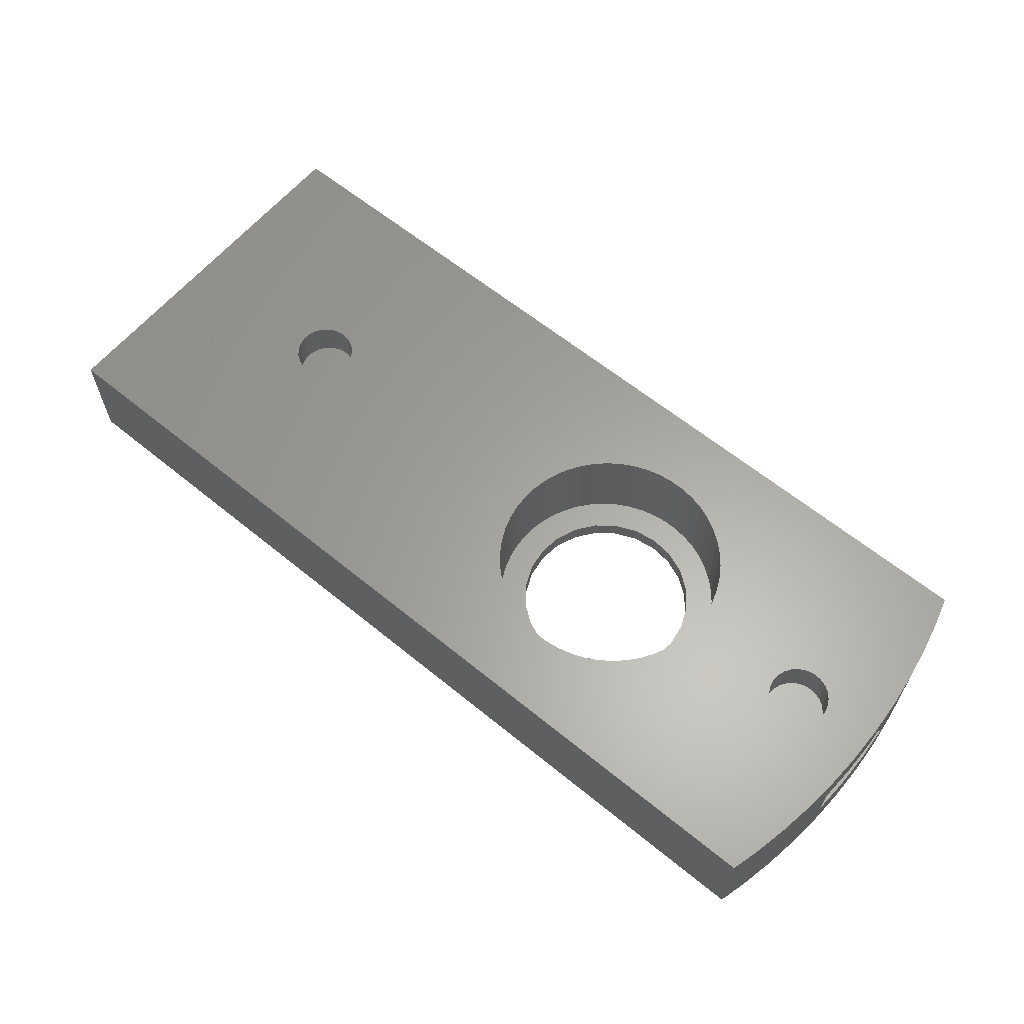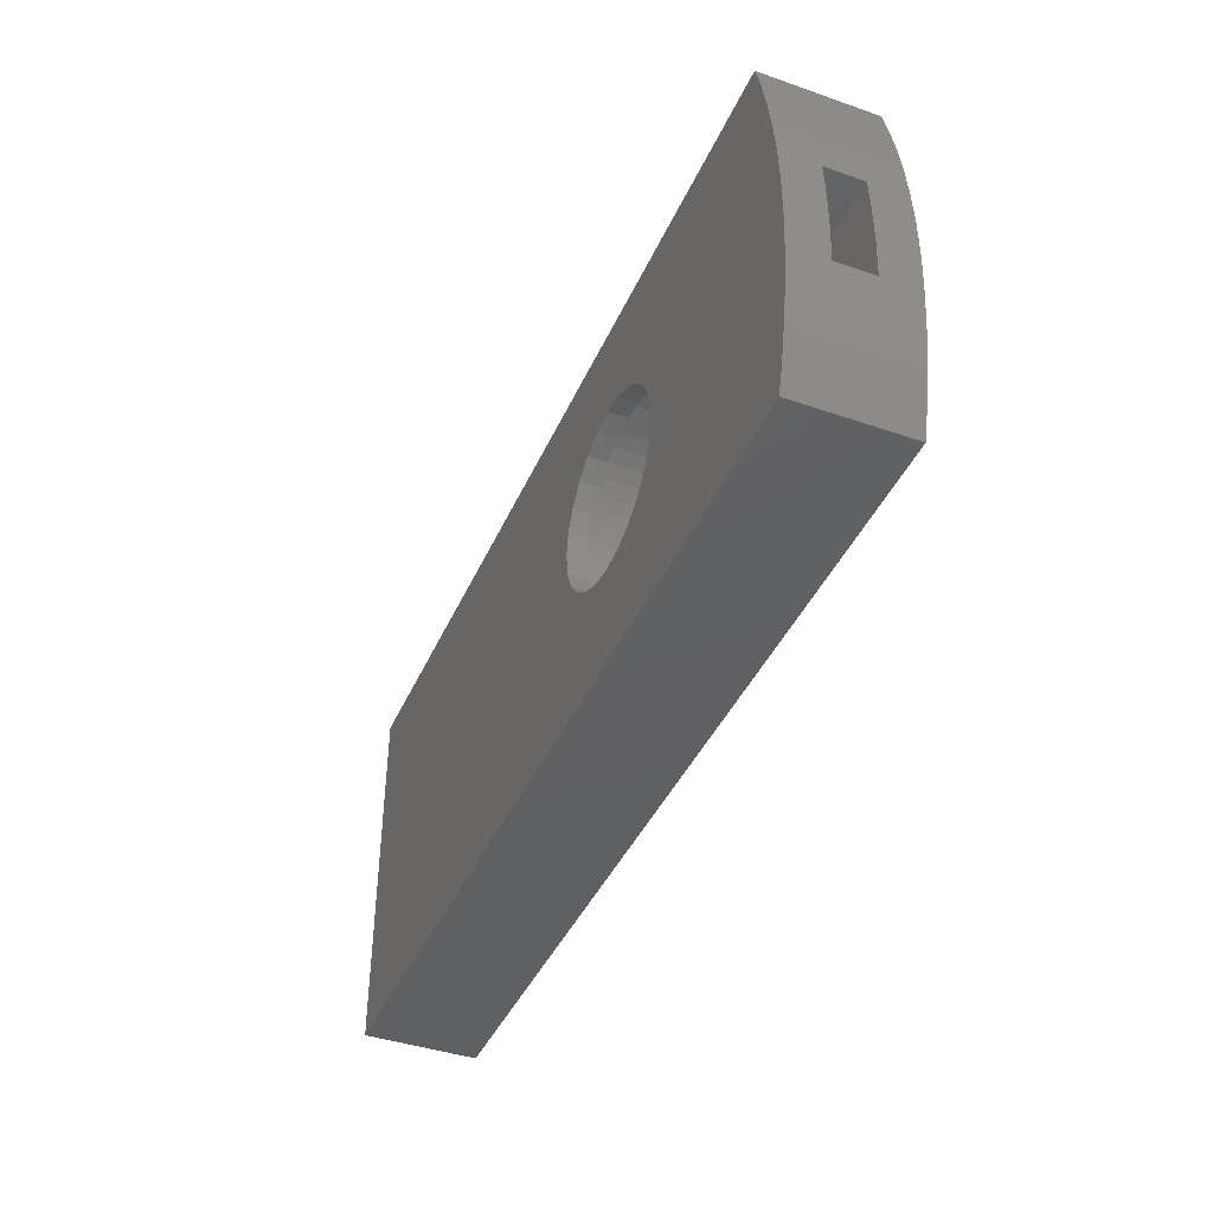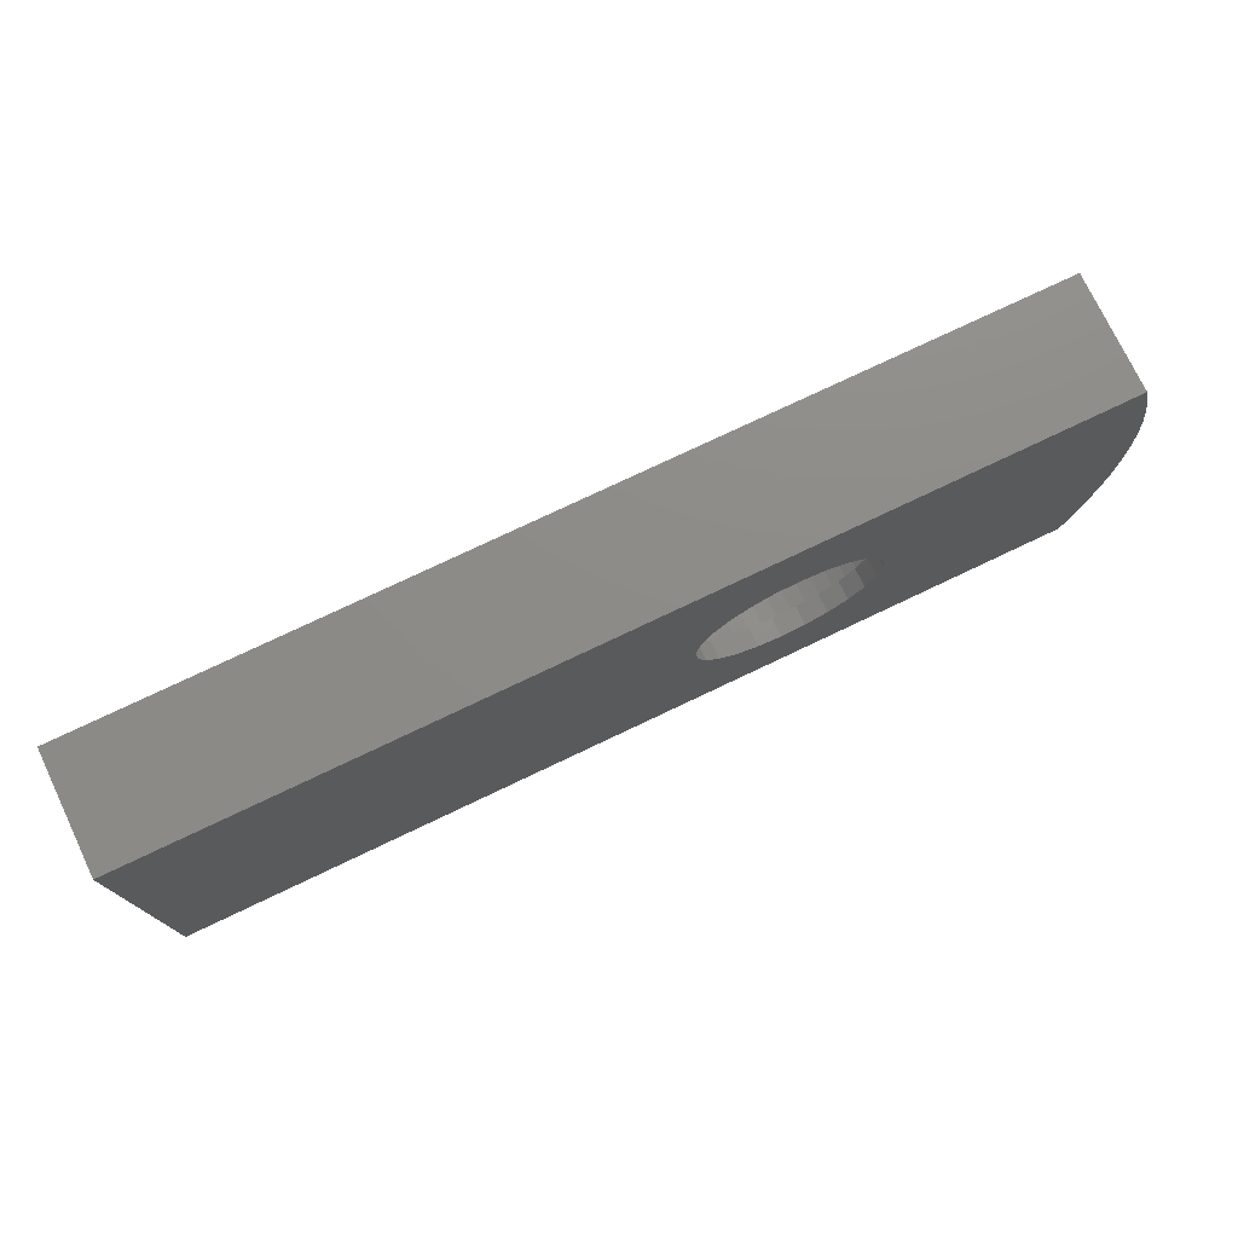
<metadata>
{"format":"stl","ext":"stl","renderer":"f3d","projection":"perspective","resolution":1024,"background":"white","views":[{"elev":62.0,"azim":-140.3,"up":"+Z"},{"elev":-41.6,"azim":-112.7,"up":"+Y"},{"elev":75.5,"azim":154.5,"up":"+Y"}]}
</metadata>
<code>
# stl→obj: 328 verts, 664 faces
v -2.374 14.13 33.34
v -2.374 17.62 33.34
v -2.381 15.88 33.34
v -2.335 18.29 33.34
v -2.335 13.46 33.34
v -2.245 19.88 33.34
v -2.245 11.87 33.34
v -2.204 11.16 33.34
v -2.204 20.59 33.34
v -1.88 23.55 33.34
v -1.88 8.198 33.34
v -1.401 5.258 33.34
v -1.401 26.49 33.34
v -0.7686 29.4 33.34
v -0.7686 2.347 33.34
v -0.1285 3.106e-15 33.34
v -0.1285 31.75 33.34
v 1.991 15.72 33.34
v 2.119 15.06 33.34
v 2.414 14.45 33.34
v 2.855 13.94 33.34
v 3.413 13.57 33.34
v 22.3 6.402 33.34
v 23.51 6.091 33.34
v 24.76 5.934 33.34
v 76.18 3.106e-15 33.34
v 4.05 13.35 33.34
v 4.722 13.3 33.34
v 21.14 6.863 33.34
v 5.383 13.43 33.34
v 5.988 13.72 33.34
v 6.497 14.16 33.34
v 20.04 7.465 33.34
v 6.874 14.72 33.34
v 7.093 15.36 33.34
v 7.141 16.03 33.34
v 19.03 8.2 33.34
v 18.12 9.057 33.34
v 17.32 10.02 33.34
v 16.65 11.08 33.34
v 16.12 12.21 33.34
v 15.73 13.4 33.34
v 15.5 14.63 33.34
v 15.42 15.88 33.34
v 26.01 5.934 33.34
v 27.25 6.091 33.34
v 28.46 6.402 33.34
v 29.62 6.863 33.34
v 30.72 7.465 33.34
v 31.73 8.2 33.34
v 32.64 9.057 33.34
v 33.44 10.02 33.34
v 34.11 11.08 33.34
v 34.64 12.21 33.34
v 35.03 13.4 33.34
v 35.26 14.63 33.34
v 35.34 15.88 33.34
v 58.62 13.92 33.34
v 58.17 14.42 33.34
v 57.87 15.03 33.34
v 57.73 15.69 33.34
v 59.18 13.55 33.34
v 59.82 13.34 33.34
v 60.5 13.3 33.34
v 61.16 13.44 33.34
v 61.76 13.74 33.34
v 62.26 14.19 33.34
v 62.63 14.75 33.34
v 62.84 15.39 33.34
v 62.88 16.06 33.34
v 24.76 25.82 33.34
v 76.18 31.75 33.34
v 23.51 25.66 33.34
v 22.3 25.35 33.34
v 3.749 18.32 33.34
v 3.143 18.03 33.34
v 2.635 17.59 33.34
v 2.258 17.03 33.34
v 2.038 16.39 33.34
v 4.41 18.45 33.34
v 21.14 24.89 33.34
v 5.082 18.4 33.34
v 5.718 18.18 33.34
v 6.276 17.81 33.34
v 6.718 17.3 33.34
v 20.04 24.28 33.34
v 7.013 16.69 33.34
v 19.03 23.55 33.34
v 18.12 22.69 33.34
v 17.32 21.73 33.34
v 16.65 20.67 33.34
v 16.12 19.54 33.34
v 15.73 18.35 33.34
v 15.5 17.12 33.34
v 26.01 25.82 33.34
v 27.25 25.66 33.34
v 28.46 25.35 33.34
v 29.62 24.89 33.34
v 30.72 24.28 33.34
v 31.73 23.55 33.34
v 32.64 22.69 33.34
v 33.44 21.73 33.34
v 34.11 20.67 33.34
v 34.64 19.54 33.34
v 35.03 18.35 33.34
v 35.26 17.12 33.34
v 58.86 18.01 33.34
v 58.35 17.56 33.34
v 57.98 17 33.34
v 57.77 16.36 33.34
v 59.46 18.31 33.34
v 60.12 18.45 33.34
v 60.79 18.41 33.34
v 61.43 18.2 33.34
v 61.99 17.83 33.34
v 62.44 17.33 33.34
v 62.74 16.72 33.34
v -2.204 20.59 23.81
v -1.88 23.55 23.81
v -0.1285 0 23.81
v 76.18 0 23.81
v 76.18 11.26 26.99
v 76.18 31.75 23.81
v 76.18 20.49 26.99
v 76.18 20.49 30.16
v 76.18 11.26 30.16
v -0.1285 31.75 23.81
v -0.7686 29.4 23.81
v -1.401 26.49 23.81
v -2.245 11.87 26.99
v -2.335 13.46 23.81
v -2.245 11.87 23.81
v -2.335 13.46 26.99
v -1.88 8.198 23.81
v -2.204 11.16 23.81
v -1.401 5.258 23.81
v -2.335 18.29 26.99
v -2.374 17.62 23.81
v -2.374 17.62 26.99
v -2.335 18.29 23.81
v -0.7686 2.347 23.81
v -2.245 19.88 30.16
v -2.21 20.49 30.16
v -2.245 19.88 26.99
v -2.245 19.88 23.81
v -2.21 20.49 26.99
v -2.381 15.88 23.81
v -2.381 15.88 26.99
v -2.335 18.29 30.16
v 18.73 19.59 23.81
v 17.99 17.74 25.4
v 17.99 17.74 23.81
v 18.73 19.59 25.4
v 29.09 22.53 25.4
v 27.24 23.26 23.81
v 29.09 22.53 23.81
v 27.24 23.26 25.4
v 30.69 21.34 25.4
v 30.69 21.34 23.81
v 31.92 19.78 25.4
v 32.71 17.96 23.81
v 32.71 17.96 25.4
v 31.92 19.78 23.81
v 33 15.99 25.4
v 32.99 15.88 23.81
v 32.99 15.88 25.4
v 33 15.99 23.81
v 23.52 8.486 25.4
v 25.49 8.256 23.81
v 23.52 8.486 23.81
v 25.49 8.256 25.4
v 29.29 9.333 25.4
v 30.85 10.57 23.81
v 29.29 9.333 23.81
v 30.85 10.57 25.4
v 32.77 14.01 25.4
v 32.04 12.16 23.81
v 32.04 12.16 25.4
v 32.77 14.01 23.81
v 17.76 15.76 23.81
v 18.05 13.79 25.4
v 18.05 13.79 23.81
v 17.76 15.76 25.4
v 19.91 21.18 23.81
v 19.91 21.18 25.4
v 18.84 11.97 23.81
v 20.07 10.41 25.4
v 20.07 10.41 23.81
v 18.84 11.97 25.4
v 25.27 23.49 25.4
v 23.3 23.21 23.81
v 25.27 23.49 23.81
v 23.3 23.21 25.4
v 21.47 22.42 23.81
v 21.47 22.42 25.4
v 21.67 9.221 25.4
v 21.67 9.221 23.81
v 27.46 8.544 25.4
v 27.46 8.544 23.81
v 15.5 14.63 25.4
v 15.5 17.12 25.4
v 15.42 15.88 25.4
v 15.73 13.4 25.4
v 15.73 18.35 25.4
v 16.12 12.21 25.4
v 16.12 19.54 25.4
v 16.65 11.08 25.4
v 16.65 20.67 25.4
v 17.32 10.02 25.4
v 17.32 21.73 25.4
v 18.12 9.057 25.4
v 19.03 8.2 25.4
v 20.04 7.465 25.4
v 21.14 6.863 25.4
v 22.3 6.402 25.4
v 23.51 6.091 25.4
v 24.76 5.934 25.4
v 26.01 5.934 25.4
v 27.25 6.091 25.4
v 28.46 6.402 25.4
v 29.62 6.863 25.4
v 30.72 7.465 25.4
v 31.73 8.2 25.4
v 32.64 9.057 25.4
v 33.44 10.02 25.4
v 18.12 22.69 25.4
v 19.03 23.55 25.4
v 20.04 24.28 25.4
v 21.14 24.89 25.4
v 22.3 25.35 25.4
v 23.51 25.66 25.4
v 24.76 25.82 25.4
v 26.01 25.82 25.4
v 27.25 25.66 25.4
v 28.46 25.35 25.4
v 29.62 24.89 25.4
v 30.72 24.28 25.4
v 31.73 23.55 25.4
v 32.64 22.69 25.4
v 33.44 21.73 25.4
v 34.11 11.08 25.4
v 34.11 20.67 25.4
v 34.64 12.21 25.4
v 34.64 19.54 25.4
v 35.03 13.4 25.4
v 35.03 18.35 25.4
v 35.26 14.63 25.4
v 35.26 17.12 25.4
v 35.34 15.88 25.4
v 62.26 14.19 30.16
v 62.63 14.75 30.16
v 62.84 15.39 30.16
v 62.88 16.06 30.16
v 62.74 16.72 30.16
v 62.44 17.33 30.16
v 61.99 17.83 30.16
v 61.43 18.2 30.16
v 60.79 18.41 30.16
v 60.12 18.45 30.16
v 59.46 18.31 30.16
v 58.86 18.01 30.16
v 58.35 17.56 30.16
v 57.98 17 30.16
v 57.77 16.36 30.16
v 57.73 15.69 30.16
v 57.87 15.03 30.16
v 58.17 14.42 30.16
v 58.62 13.92 30.16
v 59.18 13.55 30.16
v 59.82 13.34 30.16
v 60.5 13.3 30.16
v 61.16 13.44 30.16
v 61.76 13.74 30.16
v -2.374 14.13 26.99
v -2.21 11.26 26.99
v 1.899 20.49 26.99
v 1.899 11.26 26.99
v 7.233 20.49 26.99
v 7.233 11.26 26.99
v 9.9 15.87 26.99
v -2.374 17.62 30.16
v -2.374 14.13 30.16
v -2.381 15.88 30.16
v -2.335 13.46 30.16
v -2.245 11.87 30.16
v -2.21 11.26 30.16
v 1.899 20.49 30.16
v 1.899 11.26 30.16
v 1.991 15.72 30.16
v 2.038 16.39 30.16
v 2.258 17.03 30.16
v 2.635 17.59 30.16
v 3.143 18.03 30.16
v 7.233 20.49 30.16
v 3.749 18.32 30.16
v 4.41 18.45 30.16
v 4.722 18.45 30.16
v 5.082 18.4 30.16
v 5.718 18.18 30.16
v 6.276 17.81 30.16
v 6.718 17.3 30.16
v 7.013 16.69 30.16
v 7.141 16.03 30.16
v 3.413 13.57 30.16
v 7.233 11.26 30.16
v 2.855 13.94 30.16
v 2.414 14.45 30.16
v 2.119 15.06 30.16
v 4.05 13.35 30.16
v 4.722 13.3 30.16
v 5.383 13.43 30.16
v 5.988 13.72 30.16
v 6.497 14.16 30.16
v 6.874 14.72 30.16
v 7.093 15.36 30.16
v 9.9 15.87 30.16
v -2.374 14.13 23.81
v 57.64 11.26 26.99
v 57.64 20.49 26.99
v 54.97 15.88 26.99
v 62.97 11.26 26.99
v 62.97 20.49 26.99
v 57.64 20.49 30.16
v 57.64 11.26 30.16
v 54.97 15.88 30.16
v 62.97 20.49 30.16
v 62.97 11.26 30.16
v 65.64 15.88 30.16
f 1 2 3
f 2 1 4
f 4 1 5
f 4 5 6
f 6 5 7
f 6 7 8
f 6 8 9
f 9 8 10
f 10 8 11
f 10 11 12
f 10 12 13
f 13 12 14
f 14 12 15
f 14 15 16
f 14 16 17
f 17 16 18
f 18 16 19
f 19 16 20
f 20 16 21
f 21 16 22
f 22 16 23
f 23 16 24
f 24 16 25
f 25 16 26
f 22 23 27
f 27 23 28
f 28 23 29
f 28 29 30
f 30 29 31
f 31 29 32
f 32 29 33
f 32 33 34
f 34 33 35
f 35 33 36
f 36 33 37
f 36 37 38
f 36 38 39
f 36 39 40
f 36 40 41
f 36 41 42
f 36 42 43
f 36 43 44
f 25 26 45
f 45 26 46
f 46 26 47
f 47 26 48
f 48 26 49
f 49 26 50
f 50 26 51
f 51 26 52
f 52 26 53
f 53 26 54
f 54 26 55
f 55 26 56
f 56 26 57
f 57 26 58
f 57 58 59
f 57 59 60
f 57 60 61
f 58 26 62
f 62 26 63
f 63 26 64
f 64 26 65
f 65 26 66
f 66 26 67
f 67 26 68
f 68 26 69
f 69 26 70
f 17 71 72
f 71 17 73
f 73 17 74
f 74 17 75
f 75 17 76
f 76 17 77
f 77 17 78
f 78 17 79
f 79 17 18
f 74 75 80
f 74 80 81
f 81 80 82
f 81 82 83
f 81 83 84
f 81 84 85
f 81 85 86
f 86 85 87
f 86 87 36
f 86 36 88
f 88 36 89
f 89 36 90
f 90 36 91
f 91 36 92
f 92 36 93
f 93 36 94
f 94 36 44
f 72 71 95
f 72 95 96
f 72 96 97
f 72 97 98
f 72 98 99
f 72 99 100
f 72 100 101
f 72 101 102
f 72 102 103
f 72 103 104
f 72 104 105
f 72 105 106
f 72 106 57
f 72 57 107
f 107 57 108
f 108 57 109
f 109 57 110
f 110 57 61
f 72 107 111
f 72 111 112
f 72 112 113
f 72 113 114
f 72 114 115
f 72 115 116
f 72 116 117
f 72 117 70
f 72 70 26
f 10 118 9
f 118 10 119
f 26 120 121
f 120 26 16
f 121 122 26
f 122 121 123
f 122 123 124
f 124 123 125
f 26 126 72
f 126 26 122
f 72 126 125
f 72 125 123
f 17 123 127
f 123 17 72
f 17 128 14
f 128 17 127
f 14 129 13
f 129 14 128
f 13 119 10
f 119 13 129
f 130 131 132
f 131 130 133
f 8 134 11
f 134 8 135
f 12 134 136
f 134 12 11
f 137 138 139
f 138 137 140
f 15 136 141
f 136 15 12
f 9 142 6
f 142 9 143
f 144 118 145
f 118 144 146
f 118 146 143
f 118 143 9
f 139 147 148
f 147 139 138
f 16 141 120
f 141 16 15
f 6 149 4
f 149 6 142
f 150 151 152
f 151 150 153
f 154 155 156
f 155 154 157
f 158 156 159
f 156 158 154
f 160 161 162
f 161 160 163
f 164 165 166
f 165 164 167
f 168 169 170
f 169 168 171
f 172 173 174
f 173 172 175
f 176 177 178
f 177 176 179
f 180 181 182
f 181 180 183
f 152 183 180
f 183 152 151
f 184 153 150
f 153 184 185
f 186 187 188
f 187 186 189
f 190 191 192
f 191 190 193
f 193 194 191
f 194 193 195
f 166 179 176
f 179 166 165
f 196 170 197
f 170 196 168
f 157 192 155
f 192 157 190
f 198 174 199
f 174 198 172
f 158 163 160
f 163 158 159
f 195 184 194
f 184 195 185
f 162 167 164
f 167 162 161
f 171 199 169
f 199 171 198
f 187 197 188
f 197 187 196
f 182 189 186
f 189 182 181
f 178 173 175
f 173 178 177
f 200 201 202
f 201 200 203
f 201 203 204
f 204 203 205
f 204 205 206
f 206 205 207
f 206 207 208
f 208 207 209
f 208 209 210
f 210 209 211
f 210 211 183
f 183 211 181
f 181 211 189
f 189 211 212
f 189 212 187
f 187 212 213
f 187 213 214
f 187 214 196
f 196 214 215
f 196 215 168
f 168 215 216
f 168 216 217
f 168 217 171
f 171 217 218
f 171 218 198
f 198 218 219
f 198 219 220
f 198 220 172
f 172 220 221
f 172 221 175
f 175 221 222
f 175 222 223
f 175 223 178
f 178 223 224
f 178 224 176
f 176 224 225
f 176 225 166
f 166 225 164
f 183 226 210
f 226 183 151
f 226 151 153
f 226 153 227
f 227 153 185
f 227 185 228
f 228 185 195
f 228 195 229
f 229 195 230
f 230 195 193
f 230 193 231
f 231 193 190
f 231 190 232
f 232 190 233
f 233 190 157
f 233 157 234
f 234 157 154
f 234 154 235
f 235 154 236
f 236 154 158
f 236 158 237
f 237 158 160
f 237 160 238
f 238 160 239
f 239 160 162
f 239 162 240
f 240 162 164
f 240 164 225
f 240 225 241
f 240 241 242
f 242 241 243
f 242 243 244
f 244 243 245
f 244 245 246
f 246 245 247
f 246 247 248
f 248 247 249
f 106 249 57
f 249 106 248
f 105 248 106
f 248 105 246
f 104 246 105
f 246 104 244
f 103 244 104
f 244 103 242
f 102 242 103
f 242 102 240
f 101 240 102
f 240 101 239
f 101 238 239
f 238 101 100
f 100 237 238
f 237 100 99
f 99 236 237
f 236 99 98
f 98 235 236
f 235 98 97
f 97 234 235
f 234 97 96
f 96 233 234
f 233 96 95
f 95 232 233
f 232 95 71
f 71 231 232
f 231 71 73
f 73 230 231
f 230 73 74
f 74 229 230
f 229 74 81
f 81 228 229
f 228 81 86
f 86 227 228
f 227 86 88
f 88 226 227
f 226 88 89
f 226 90 210
f 90 226 89
f 210 91 208
f 91 210 90
f 208 92 206
f 92 208 91
f 206 93 204
f 93 206 92
f 204 94 201
f 94 204 93
f 201 44 202
f 44 201 94
f 202 43 200
f 43 202 44
f 200 42 203
f 42 200 43
f 203 41 205
f 41 203 42
f 205 40 207
f 40 205 41
f 207 39 209
f 39 207 40
f 209 38 211
f 38 209 39
f 38 212 211
f 212 38 37
f 37 213 212
f 213 37 33
f 33 214 213
f 214 33 29
f 29 215 214
f 215 29 23
f 23 216 215
f 216 23 24
f 24 217 216
f 217 24 25
f 25 218 217
f 218 25 45
f 45 219 218
f 219 45 46
f 46 220 219
f 220 46 47
f 47 221 220
f 221 47 48
f 48 222 221
f 222 48 49
f 49 223 222
f 223 49 50
f 50 224 223
f 224 50 51
f 52 224 51
f 224 52 225
f 53 225 52
f 225 53 241
f 54 241 53
f 241 54 243
f 55 243 54
f 243 55 245
f 56 245 55
f 245 56 247
f 57 247 56
f 247 57 249
f 68 250 67
f 250 68 251
f 69 251 68
f 251 69 252
f 70 252 69
f 252 70 253
f 117 253 70
f 253 117 254
f 116 254 117
f 254 116 255
f 115 255 116
f 255 115 256
f 115 257 256
f 257 115 114
f 114 258 257
f 258 114 113
f 113 259 258
f 259 113 112
f 112 260 259
f 260 112 111
f 111 261 260
f 261 111 107
f 107 262 261
f 262 107 108
f 262 109 263
f 109 262 108
f 263 110 264
f 110 263 109
f 264 61 265
f 61 264 110
f 265 60 266
f 60 265 61
f 266 59 267
f 59 266 60
f 267 58 268
f 58 267 59
f 58 269 268
f 269 58 62
f 62 270 269
f 270 62 63
f 63 271 270
f 271 63 64
f 64 272 271
f 272 64 65
f 65 273 272
f 273 65 66
f 66 250 273
f 250 66 67
f 274 139 148
f 139 274 137
f 137 274 133
f 137 133 144
f 144 133 130
f 144 130 275
f 144 275 146
f 146 275 276
f 276 275 277
f 276 277 278
f 278 277 279
f 278 279 280
f 281 282 283
f 282 281 149
f 282 149 284
f 284 149 142
f 284 142 285
f 285 142 143
f 285 143 286
f 286 143 287
f 286 287 288
f 288 287 289
f 289 287 290
f 290 287 291
f 291 287 292
f 292 287 293
f 293 287 294
f 293 294 295
f 295 294 296
f 296 294 297
f 297 294 298
f 298 294 299
f 299 294 300
f 300 294 301
f 301 294 302
f 302 294 303
f 288 304 305
f 304 288 306
f 306 288 307
f 307 288 308
f 308 288 289
f 305 304 309
f 305 309 310
f 305 310 311
f 305 311 312
f 305 312 313
f 305 313 314
f 305 314 315
f 305 315 303
f 305 303 294
f 305 294 316
f 286 277 275
f 277 286 279
f 279 286 305
f 305 286 288
f 305 280 279
f 280 305 316
f 316 278 280
f 278 316 294
f 294 276 278
f 276 294 146
f 146 294 143
f 143 294 287
f 2 149 281
f 149 2 4
f 2 283 3
f 283 2 281
f 144 140 137
f 140 144 145
f 1 284 5
f 284 1 282
f 274 131 133
f 131 274 317
f 5 285 7
f 285 5 284
f 3 282 1
f 282 3 283
f 148 317 274
f 317 148 147
f 8 286 135
f 286 8 7
f 135 286 275
f 286 7 285
f 275 132 135
f 132 275 130
f 84 299 300
f 299 84 83
f 83 298 299
f 298 83 82
f 82 297 298
f 297 80 296
f 80 297 82
f 80 295 296
f 295 80 75
f 75 293 295
f 293 75 76
f 76 292 293
f 292 76 77
f 292 78 291
f 78 292 77
f 291 79 290
f 79 291 78
f 290 18 289
f 18 290 79
f 289 19 308
f 19 289 18
f 308 20 307
f 20 308 19
f 307 21 306
f 21 307 20
f 21 304 306
f 304 21 22
f 22 309 304
f 309 22 27
f 27 310 309
f 310 27 28
f 28 311 310
f 311 28 30
f 30 312 311
f 312 30 31
f 31 313 312
f 313 31 32
f 32 314 313
f 314 32 34
f 34 315 314
f 315 34 35
f 35 303 315
f 303 35 36
f 36 302 303
f 302 36 87
f 87 301 302
f 301 87 85
f 85 300 301
f 300 85 84
f 318 319 320
f 319 318 321
f 319 321 322
f 322 321 122
f 322 122 124
f 323 324 325
f 324 323 265
f 265 323 264
f 264 323 263
f 263 323 262
f 262 323 261
f 261 323 326
f 261 326 260
f 260 326 259
f 259 326 258
f 258 326 257
f 257 326 256
f 256 326 255
f 255 326 254
f 254 326 253
f 324 269 327
f 269 324 268
f 268 324 267
f 267 324 266
f 266 324 265
f 327 269 270
f 327 270 271
f 327 271 272
f 327 272 273
f 327 273 250
f 327 250 251
f 327 251 252
f 327 252 253
f 327 253 326
f 327 326 328
f 125 322 124
f 322 125 319
f 319 125 323
f 323 125 326
f 319 325 320
f 325 319 323
f 320 324 318
f 324 320 325
f 324 321 318
f 321 324 122
f 122 324 126
f 126 324 327
f 125 328 326
f 328 126 327
f 126 328 125
f 138 317 147
f 317 138 140
f 317 140 131
f 131 140 145
f 131 145 132
f 132 145 118
f 132 118 135
f 135 118 119
f 135 119 134
f 134 119 129
f 134 129 136
f 136 129 128
f 136 128 141
f 141 128 127
f 141 127 120
f 120 127 184
f 184 127 194
f 194 127 191
f 191 127 123
f 120 184 150
f 120 150 152
f 120 152 180
f 191 123 192
f 192 123 155
f 155 123 156
f 156 123 159
f 159 123 163
f 163 123 161
f 161 123 167
f 120 170 121
f 170 120 197
f 197 120 188
f 188 120 186
f 186 120 182
f 182 120 180
f 121 170 169
f 121 169 199
f 121 199 174
f 121 174 173
f 121 173 177
f 121 177 179
f 121 179 165
f 121 165 167
f 121 167 123

</code>
